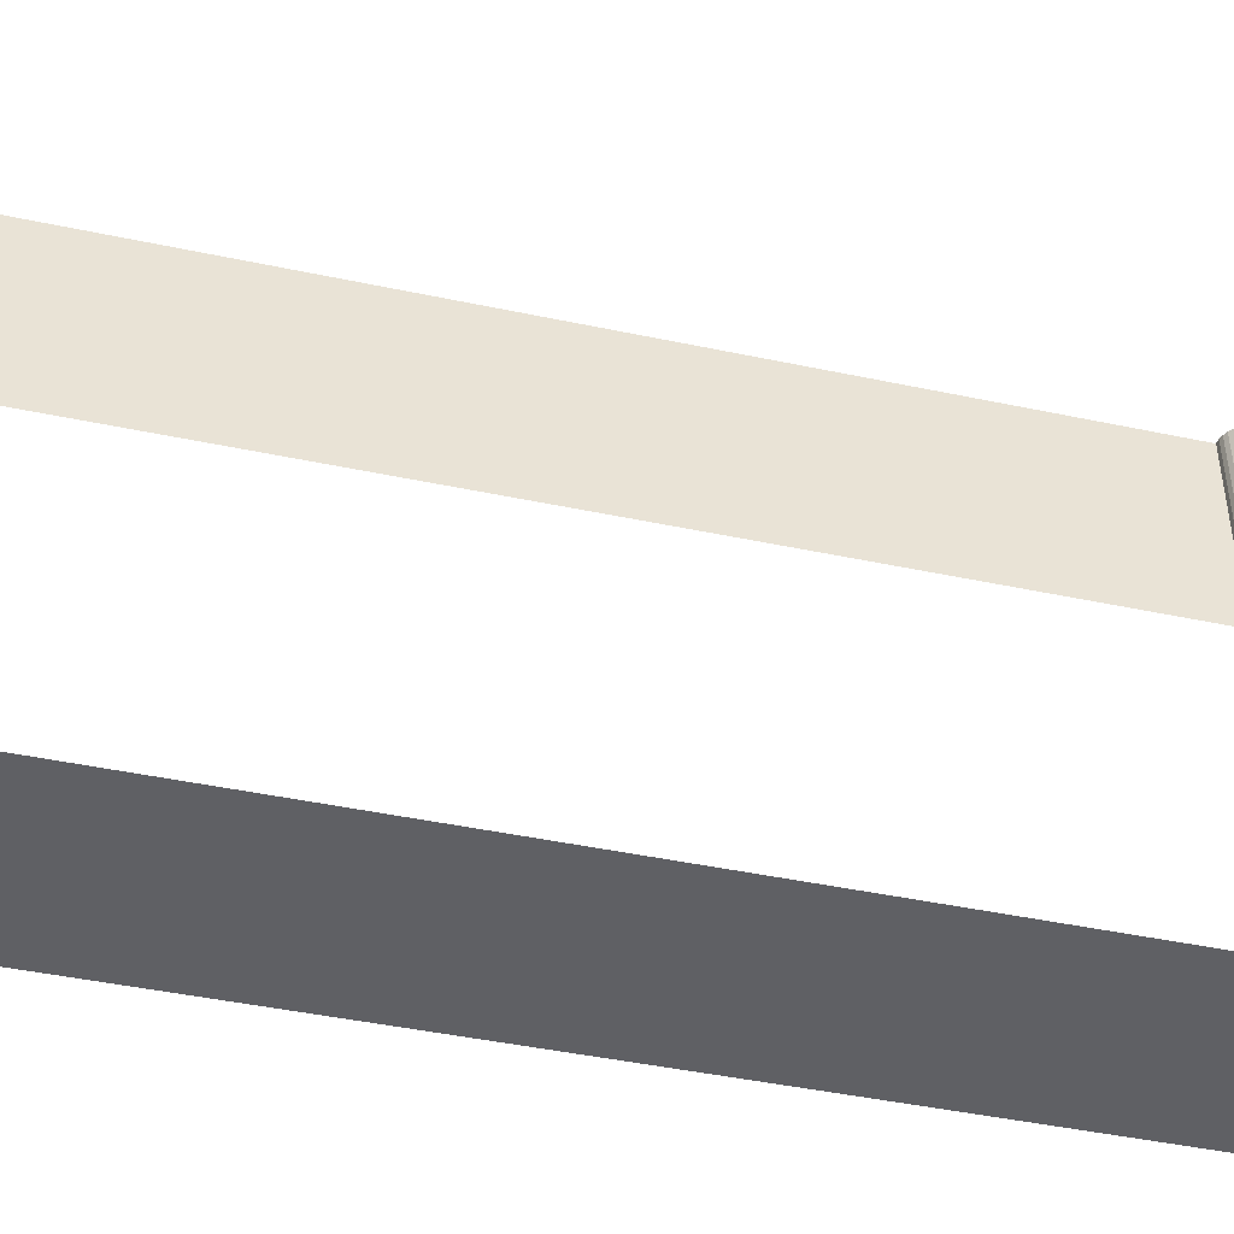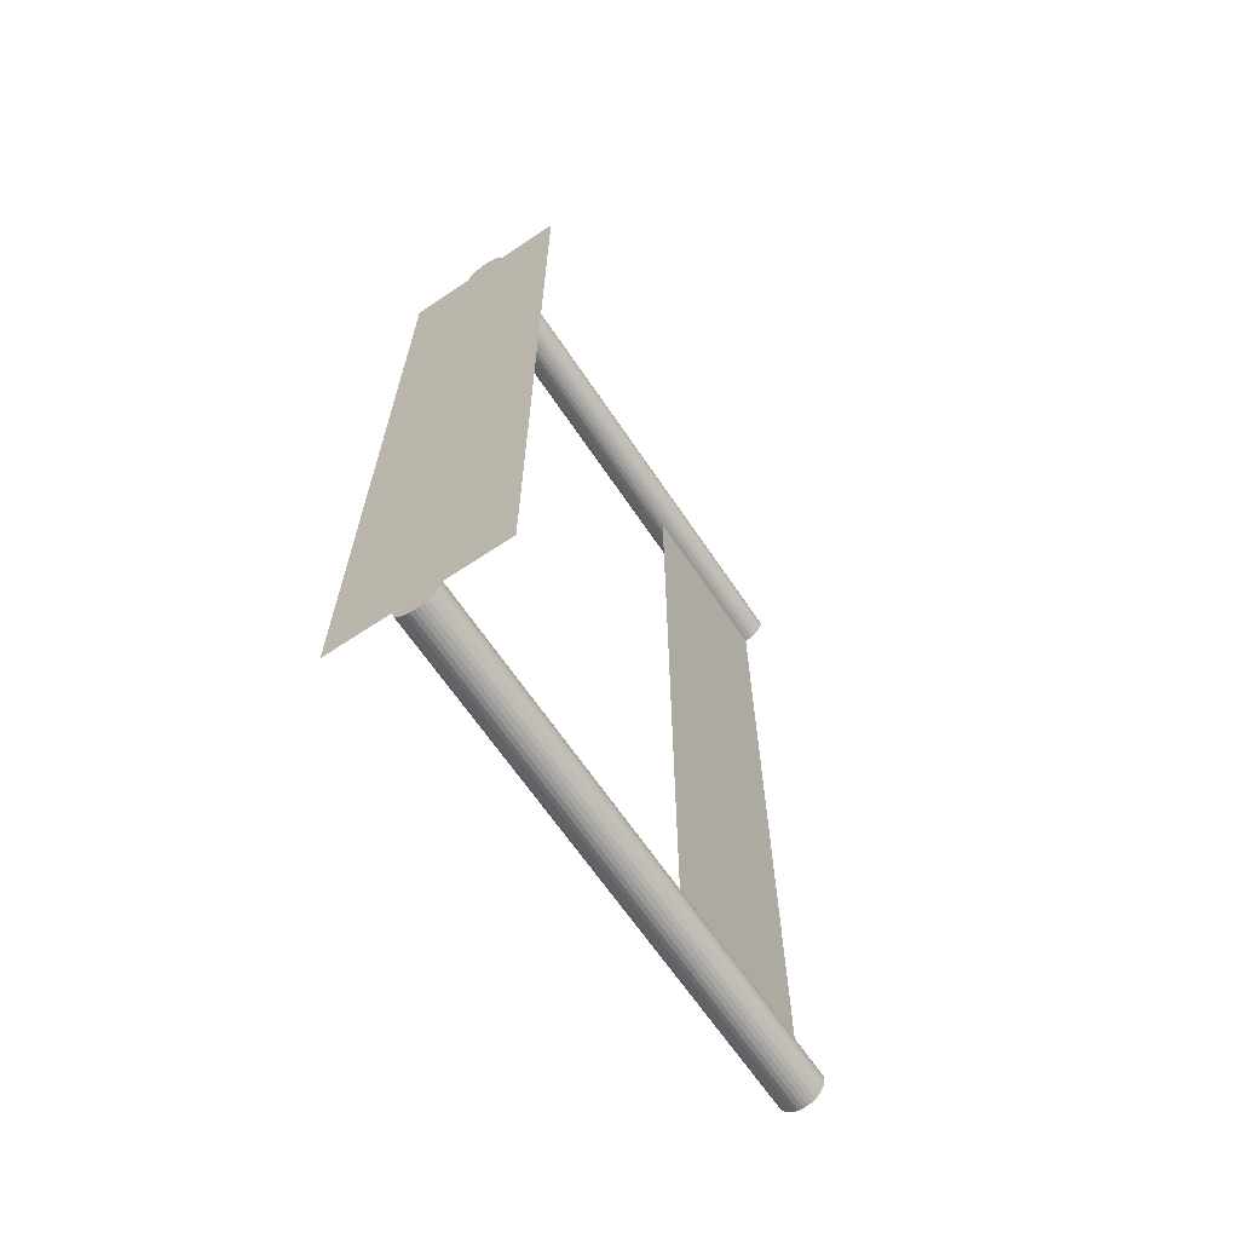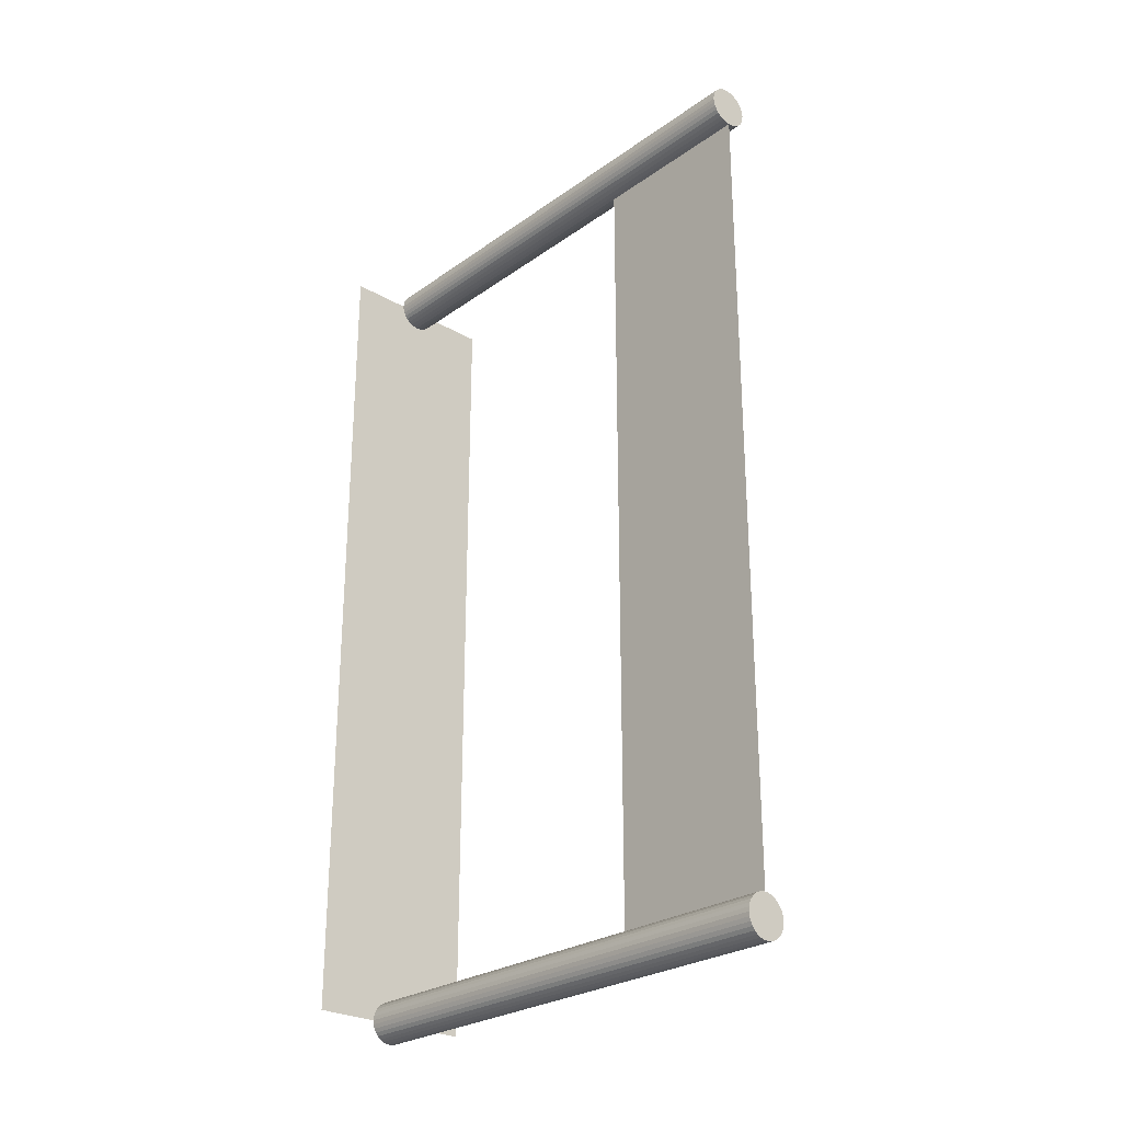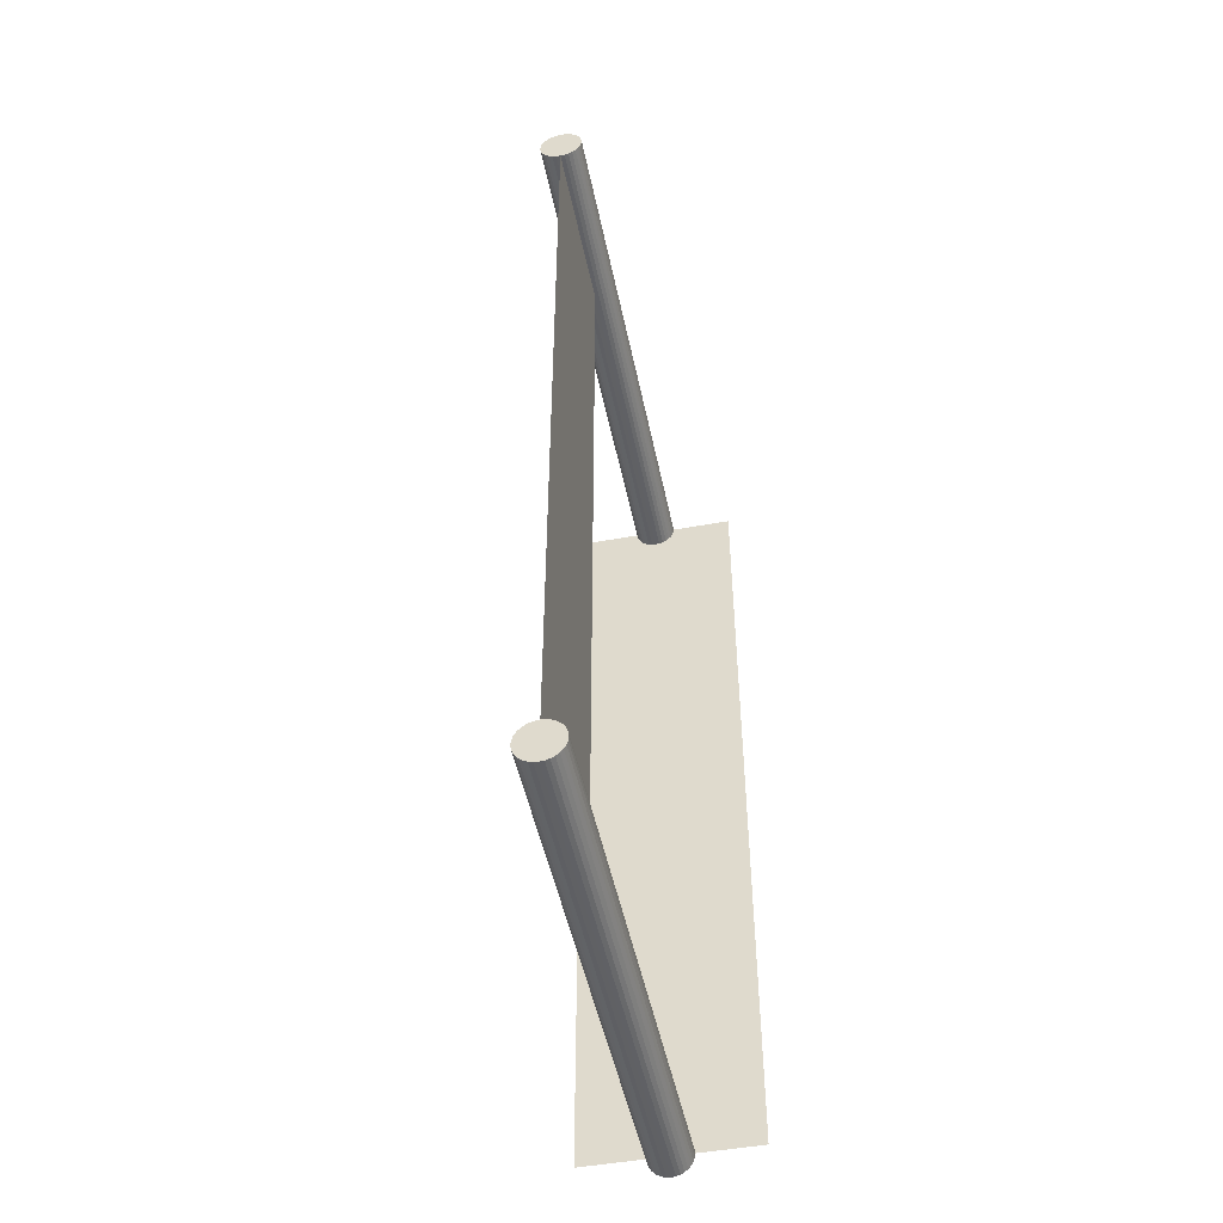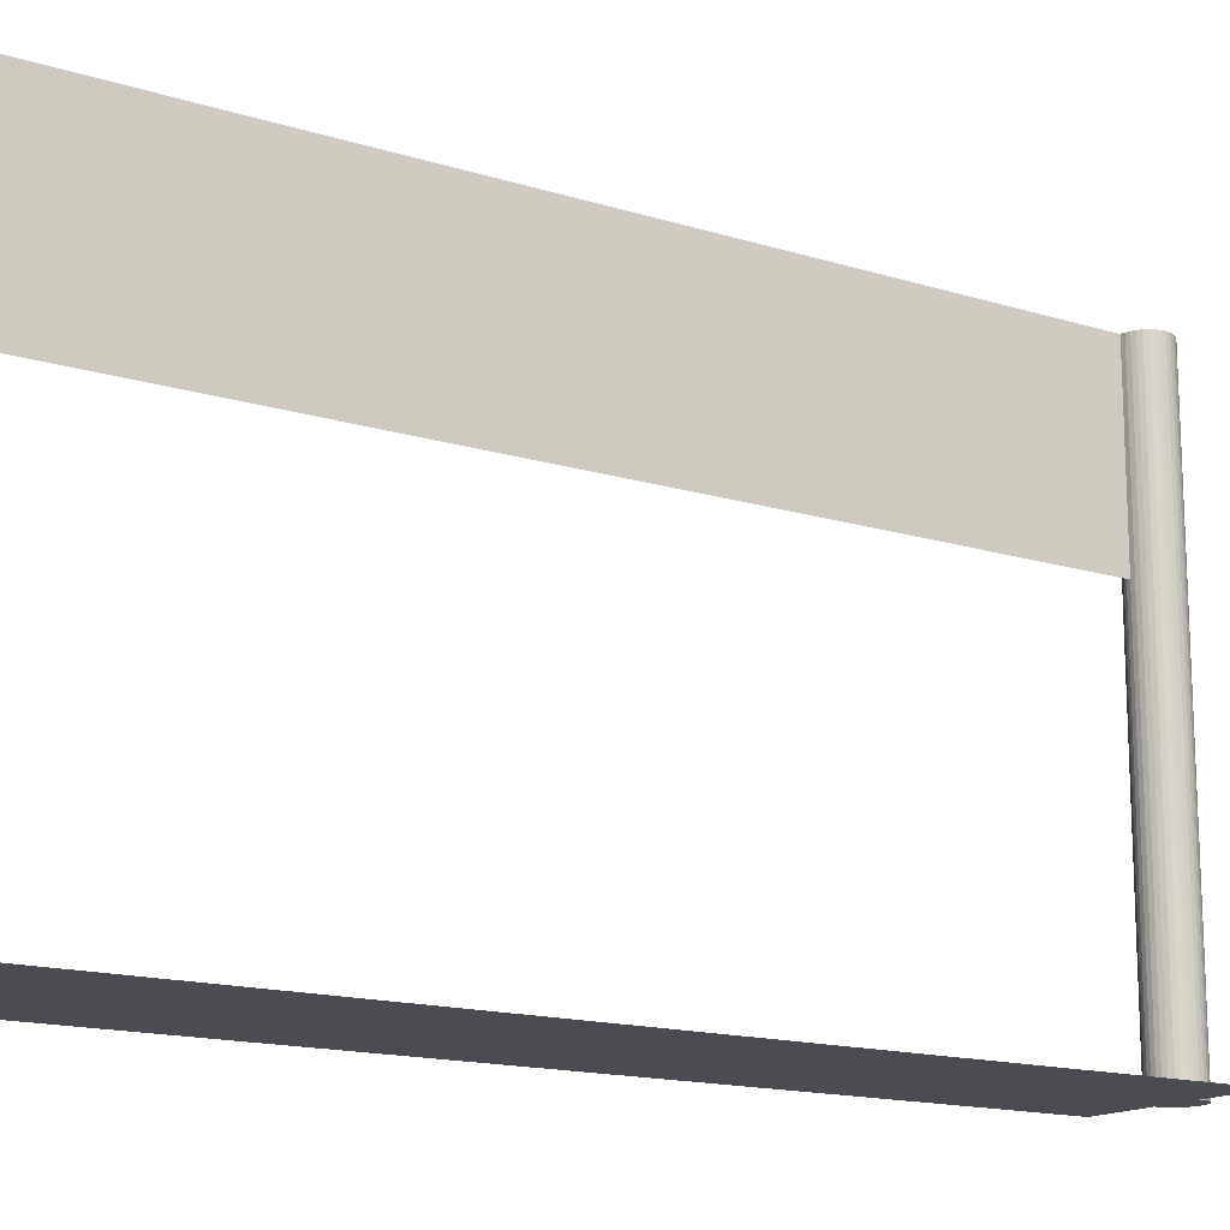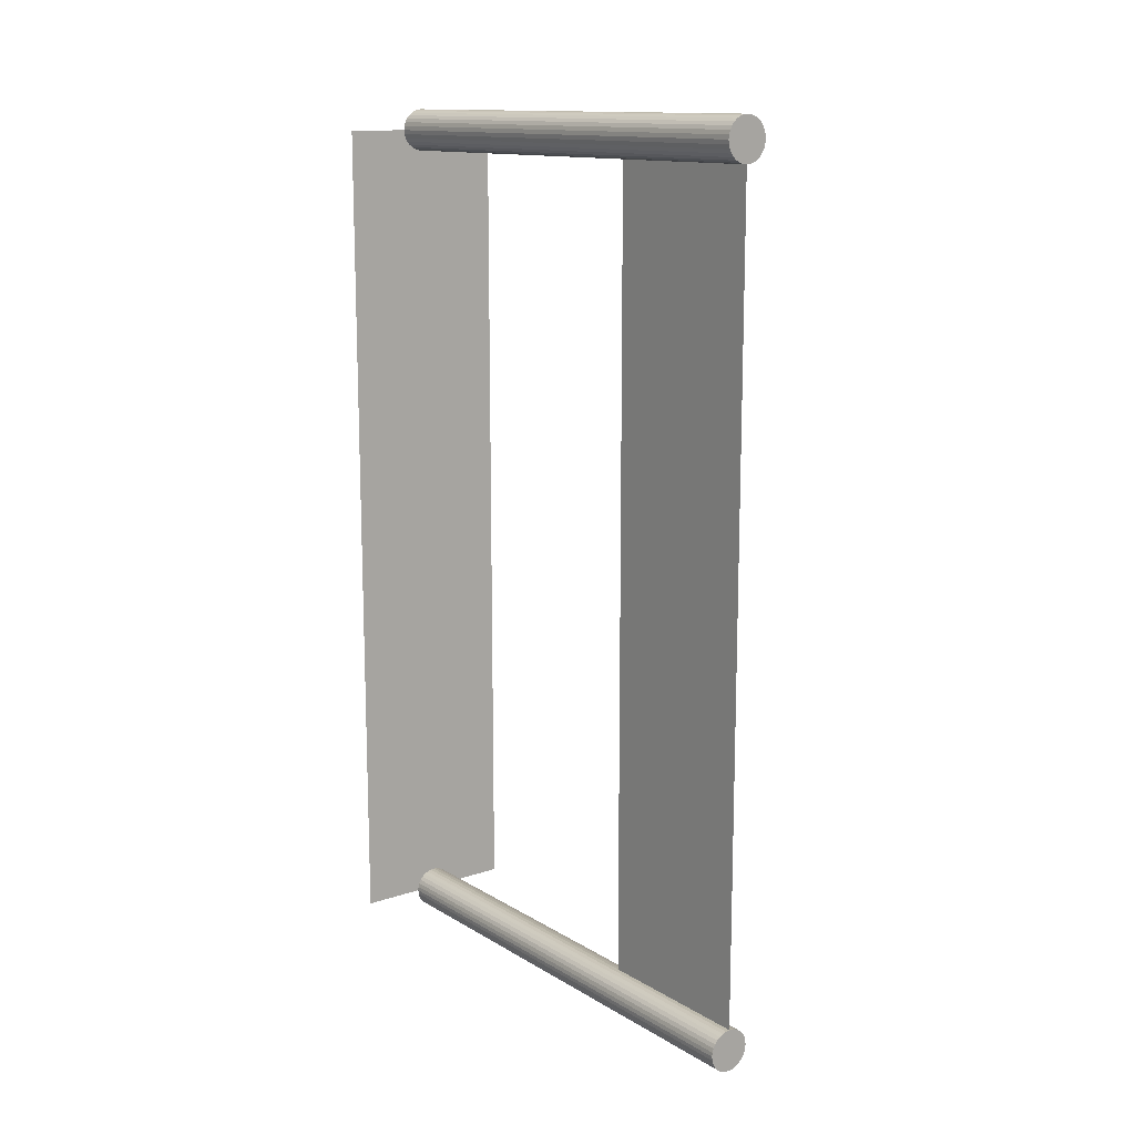
<metadata>
{"format":"obj","ext":"obj","renderer":"f3d","projection":"perspective","resolution":1024,"background":"white","views":[{"elev":-44.6,"azim":-103.9,"up":"+Y"},{"elev":-65.4,"azim":33.9,"up":"+Z"},{"elev":-26.5,"azim":137.8,"up":"+Z"},{"elev":-48.9,"azim":-168.5,"up":"+Z"},{"elev":-15.3,"azim":-123.5,"up":"+Y"},{"elev":13.4,"azim":142.9,"up":"+Z"}]}
</metadata>
<code>
o Grid
v -8 0 5
v -6 0 5
v -4 0 5
v -2 0 5
v 0 0 5
v 2 0 5
v 4 0 5
v 6 0 5
v 8 0 5
v 10 0 5
v -8 0 3.889
v -6 0 3.889
v -4 0 3.889
v -2 0 3.889
v 0 0 3.889
v 2 0 3.889
v 4 0 3.889
v 6 0 3.889
v 8 0 3.889
v 10 0 3.889
v -8 0 2.778
v -6 0 2.778
v -4 0 2.778
v -2 0 2.778
v 0 0 2.778
v 2 0 2.778
v 4 0 2.778
v 6 0 2.778
v 8 0 2.778
v 10 0 2.778
v -8 0 1.667
v -6 0 1.667
v -4 0 1.667
v -2 0 1.667
v 0 0 1.667
v 2 0 1.667
v 4 0 1.667
v 6 0 1.667
v 8 0 1.667
v 10 0 1.667
v -8 0 0.5556
v -6 0 0.5556
v -4 0 0.5556
v -2 0 0.5556
v 0 0 0.5556
v 2 0 0.5556
v 4 0 0.5556
v 6 0 0.5556
v 8 0 0.5556
v 10 0 0.5556
v -8 0 -0.5556
v -6 0 -0.5556
v -4 0 -0.5556
v -2 0 -0.5556
v 0 0 -0.5556
v 2 0 -0.5556
v 4 0 -0.5556
v 6 0 -0.5556
v 8 0 -0.5556
v 10 0 -0.5556
v -8 0 -1.667
v -6 0 -1.667
v -4 0 -1.667
v -2 0 -1.667
v 0 0 -1.667
v 2 0 -1.667
v 4 0 -1.667
v 6 0 -1.667
v 8 0 -1.667
v 10 0 -1.667
v -8 0 -2.778
v -6 0 -2.778
v -4 0 -2.778
v -2 0 -2.778
v 0 0 -2.778
v 2 0 -2.778
v 4 0 -2.778
v 6 0 -2.778
v 8 0 -2.778
v 10 0 -2.778
v -8 0 -3.889
v -6 0 -3.889
v -4 0 -3.889
v -2 0 -3.889
v 0 0 -3.889
v 2 0 -3.889
v 4 0 -3.889
v 6 0 -3.889
v 8 0 -3.889
v 10 0 -3.889
v -8 0 -5
v -6 0 -5
v -4 0 -5
v -2 0 -5
v 0 0 -5
v 2 0 -5
v 4 0 -5
v 6 0 -5
v 8 0 -5
v 10 0 -5
f 1 2 12 11
f 2 3 13 12
f 3 4 14 13
f 4 5 15 14
f 5 6 16 15
f 6 7 17 16
f 7 8 18 17
f 8 9 19 18
f 9 10 20 19
f 11 12 22 21
f 12 13 23 22
f 13 14 24 23
f 14 15 25 24
f 15 16 26 25
f 16 17 27 26
f 17 18 28 27
f 18 19 29 28
f 19 20 30 29
f 21 22 32 31
f 22 23 33 32
f 23 24 34 33
f 24 25 35 34
f 25 26 36 35
f 26 27 37 36
f 27 28 38 37
f 28 29 39 38
f 29 30 40 39
f 31 32 42 41
f 32 33 43 42
f 33 34 44 43
f 34 35 45 44
f 35 36 46 45
f 36 37 47 46
f 37 38 48 47
f 38 39 49 48
f 39 40 50 49
f 41 42 52 51
f 42 43 53 52
f 43 44 54 53
f 44 45 55 54
f 45 46 56 55
f 46 47 57 56
f 47 48 58 57
f 48 49 59 58
f 49 50 60 59
f 51 52 62 61
f 52 53 63 62
f 53 54 64 63
f 54 55 65 64
f 55 56 66 65
f 56 57 67 66
f 57 58 68 67
f 58 59 69 68
f 59 60 70 69
f 61 62 72 71
f 62 63 73 72
f 63 64 74 73
f 64 65 75 74
f 65 66 76 75
f 66 67 77 76
f 67 68 78 77
f 68 69 79 78
f 69 70 80 79
f 71 72 82 81
f 72 73 83 82
f 73 74 84 83
f 74 75 85 84
f 75 76 86 85
f 76 77 87 86
f 77 78 88 87
f 78 79 89 88
f 79 80 90 89
f 81 82 92 91
f 82 83 93 92
f 83 84 94 93
f 84 85 95 94
f 85 86 96 95
f 86 87 97 96
f 87 88 98 97
f 88 89 99 98
f 89 90 100 99
o Side2_Plane.005
v -10 0 -8
v 10 0 -8
v -10 0 -5
v 10 0 -5
f 102 101 103 104
o Pole2_Cylinder.002
v -9 0 -5.25
v -9 6 -5.25
v -8.951 0 -5.245
v -8.951 6 -5.245
v -8.904 0 -5.231
v -8.904 6 -5.231
v -8.861 0 -5.208
v -8.861 6 -5.208
v -8.823 0 -5.177
v -8.823 6 -5.177
v -8.792 0 -5.139
v -8.792 6 -5.139
v -8.769 0 -5.096
v -8.769 6 -5.096
v -8.755 0 -5.049
v -8.755 6 -5.049
v -8.75 0 -5
v -8.75 6 -5
v -8.755 0 -4.951
v -8.755 6 -4.951
v -8.769 0 -4.904
v -8.769 6 -4.904
v -8.792 0 -4.861
v -8.792 6 -4.861
v -8.823 0 -4.823
v -8.823 6 -4.823
v -8.861 0 -4.792
v -8.861 6 -4.792
v -8.904 0 -4.769
v -8.904 6 -4.769
v -8.951 0 -4.755
v -8.951 6 -4.755
v -9 0 -4.75
v -9 6 -4.75
v -9.049 0 -4.755
v -9.049 6 -4.755
v -9.096 0 -4.769
v -9.096 6 -4.769
v -9.139 0 -4.792
v -9.139 6 -4.792
v -9.177 0 -4.823
v -9.177 6 -4.823
v -9.208 0 -4.861
v -9.208 6 -4.861
v -9.231 0 -4.904
v -9.231 6 -4.904
v -9.245 0 -4.951
v -9.245 6 -4.951
v -9.25 0 -5
v -9.25 6 -5
v -9.245 0 -5.049
v -9.245 6 -5.049
v -9.231 0 -5.096
v -9.231 6 -5.096
v -9.208 0 -5.139
v -9.208 6 -5.139
v -9.177 0 -5.177
v -9.177 6 -5.177
v -9.139 0 -5.208
v -9.139 6 -5.208
v -9.096 0 -5.231
v -9.096 6 -5.231
v -9.049 0 -5.245
v -9.049 6 -5.245
f 105 106 108 107
f 107 108 110 109
f 109 110 112 111
f 111 112 114 113
f 113 114 116 115
f 115 116 118 117
f 117 118 120 119
f 119 120 122 121
f 121 122 124 123
f 123 124 126 125
f 125 126 128 127
f 127 128 130 129
f 129 130 132 131
f 131 132 134 133
f 133 134 136 135
f 135 136 138 137
f 137 138 140 139
f 139 140 142 141
f 141 142 144 143
f 143 144 146 145
f 145 146 148 147
f 147 148 150 149
f 149 150 152 151
f 151 152 154 153
f 153 154 156 155
f 155 156 158 157
f 157 158 160 159
f 159 160 162 161
f 161 162 164 163
f 163 164 166 165
f 108 106 168 166 164 162 160 158 156 154 152 150 148 146 144 142 140 138 136 134 132 130 128 126 124 122 120 118 116 114 112 110
f 167 168 106 105
f 165 166 168 167
f 105 107 109 111 113 115 117 119 121 123 125 127 129 131 133 135 137 139 141 143 145 147 149 151 153 155 157 159 161 163 165 167
o Side1_Plane.003
v -10 0 5
v 10 0 5
v -10 0 8
v 10 0 8
f 170 169 171 172
o Flag_Plane.002
v -9 6 5
v -9 4 5
v -9 6 -5
v -9 4 -5
f 173 174 176 175
o Pole1_Cylinder
v -9 0 4.75
v -9 6 4.75
v -8.951 0 4.755
v -8.951 6 4.755
v -8.904 0 4.769
v -8.904 6 4.769
v -8.861 0 4.792
v -8.861 6 4.792
v -8.823 0 4.823
v -8.823 6 4.823
v -8.792 0 4.861
v -8.792 6 4.861
v -8.769 0 4.904
v -8.769 6 4.904
v -8.755 0 4.951
v -8.755 6 4.951
v -8.75 0 5
v -8.75 6 5
v -8.755 0 5.049
v -8.755 6 5.049
v -8.769 0 5.096
v -8.769 6 5.096
v -8.792 0 5.139
v -8.792 6 5.139
v -8.823 0 5.177
v -8.823 6 5.177
v -8.861 0 5.208
v -8.861 6 5.208
v -8.904 0 5.231
v -8.904 6 5.231
v -8.951 0 5.245
v -8.951 6 5.245
v -9 0 5.25
v -9 6 5.25
v -9.049 0 5.245
v -9.049 6 5.245
v -9.096 0 5.231
v -9.096 6 5.231
v -9.139 0 5.208
v -9.139 6 5.208
v -9.177 0 5.177
v -9.177 6 5.177
v -9.208 0 5.139
v -9.208 6 5.139
v -9.231 0 5.096
v -9.231 6 5.096
v -9.245 0 5.049
v -9.245 6 5.049
v -9.25 0 5
v -9.25 6 5
v -9.245 0 4.951
v -9.245 6 4.951
v -9.231 0 4.904
v -9.231 6 4.904
v -9.208 0 4.861
v -9.208 6 4.861
v -9.177 0 4.823
v -9.177 6 4.823
v -9.139 0 4.792
v -9.139 6 4.792
v -9.096 0 4.769
v -9.096 6 4.769
v -9.049 0 4.755
v -9.049 6 4.755
f 177 178 180 179
f 179 180 182 181
f 181 182 184 183
f 183 184 186 185
f 185 186 188 187
f 187 188 190 189
f 189 190 192 191
f 191 192 194 193
f 193 194 196 195
f 195 196 198 197
f 197 198 200 199
f 199 200 202 201
f 201 202 204 203
f 203 204 206 205
f 205 206 208 207
f 207 208 210 209
f 209 210 212 211
f 211 212 214 213
f 213 214 216 215
f 215 216 218 217
f 217 218 220 219
f 219 220 222 221
f 221 222 224 223
f 223 224 226 225
f 225 226 228 227
f 227 228 230 229
f 229 230 232 231
f 231 232 234 233
f 233 234 236 235
f 235 236 238 237
f 180 178 240 238 236 234 232 230 228 226 224 222 220 218 216 214 212 210 208 206 204 202 200 198 196 194 192 190 188 186 184 182
f 239 240 178 177
f 237 238 240 239
f 177 179 181 183 185 187 189 191 193 195 197 199 201 203 205 207 209 211 213 215 217 219 221 223 225 227 229 231 233 235 237 239
o Plane
v -10 0 5
v -8 0 5
v -10 0 -5
v -8 0 -5
f 241 242 244 243

</code>
